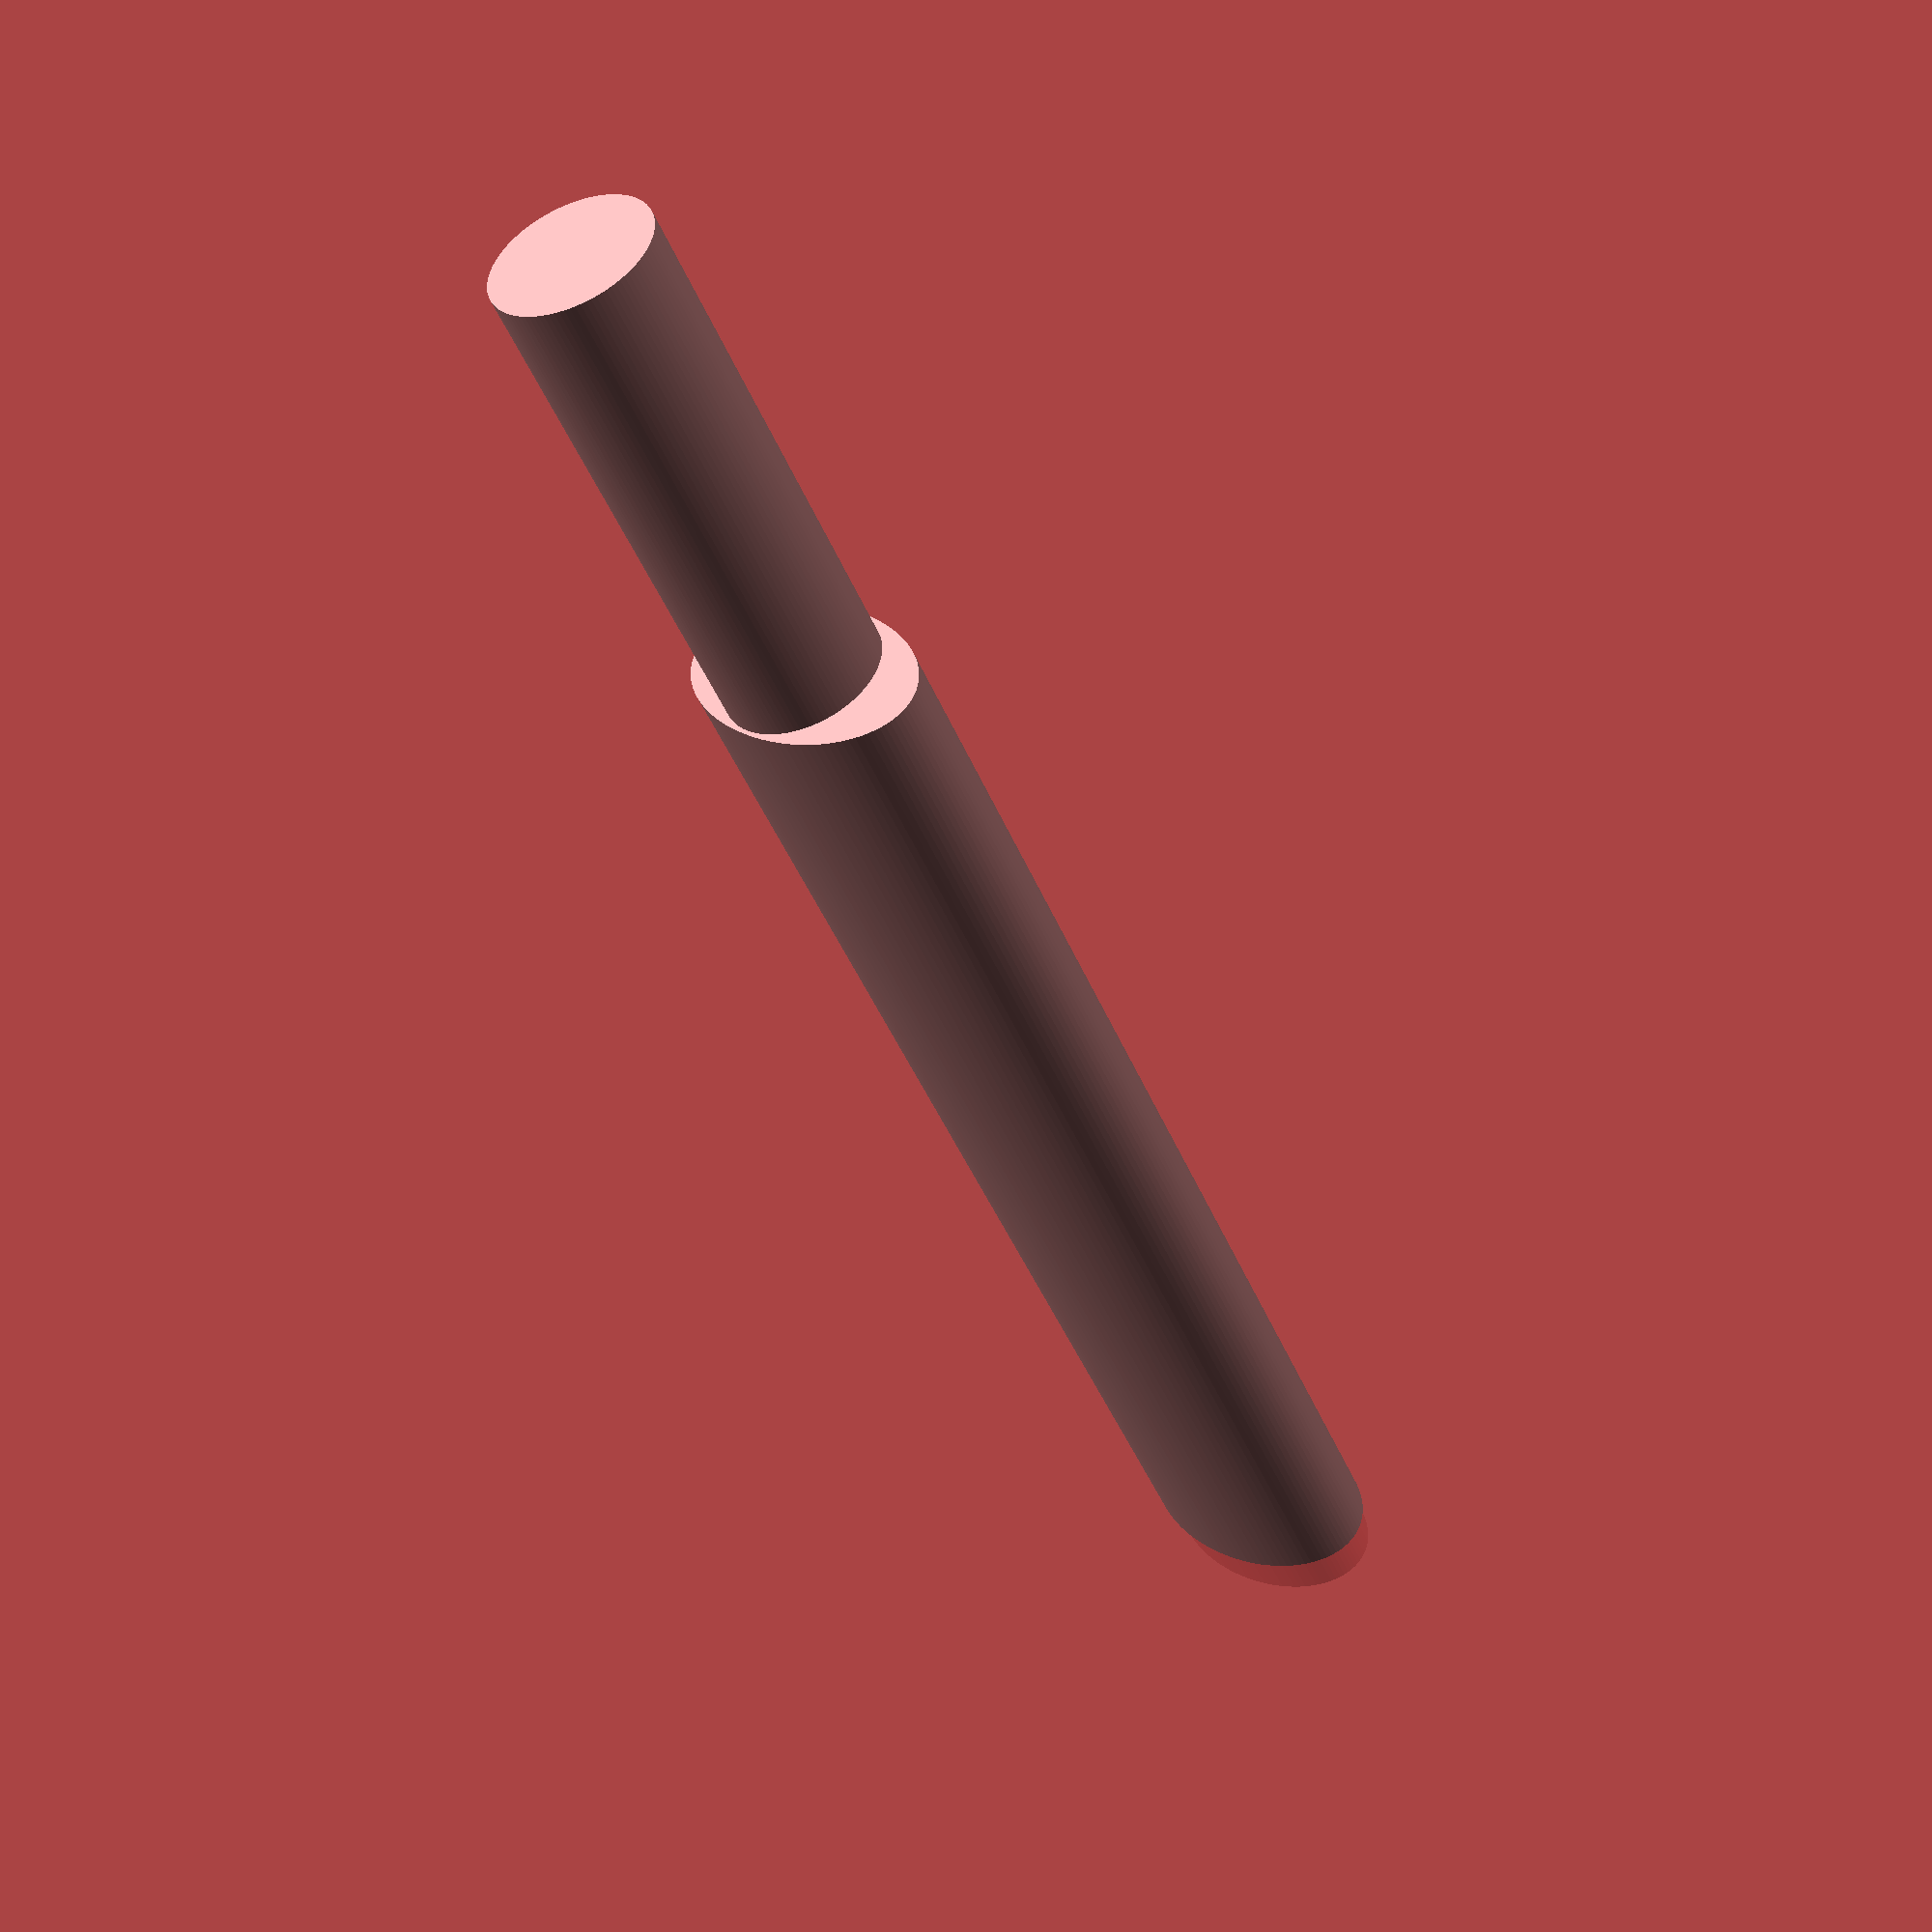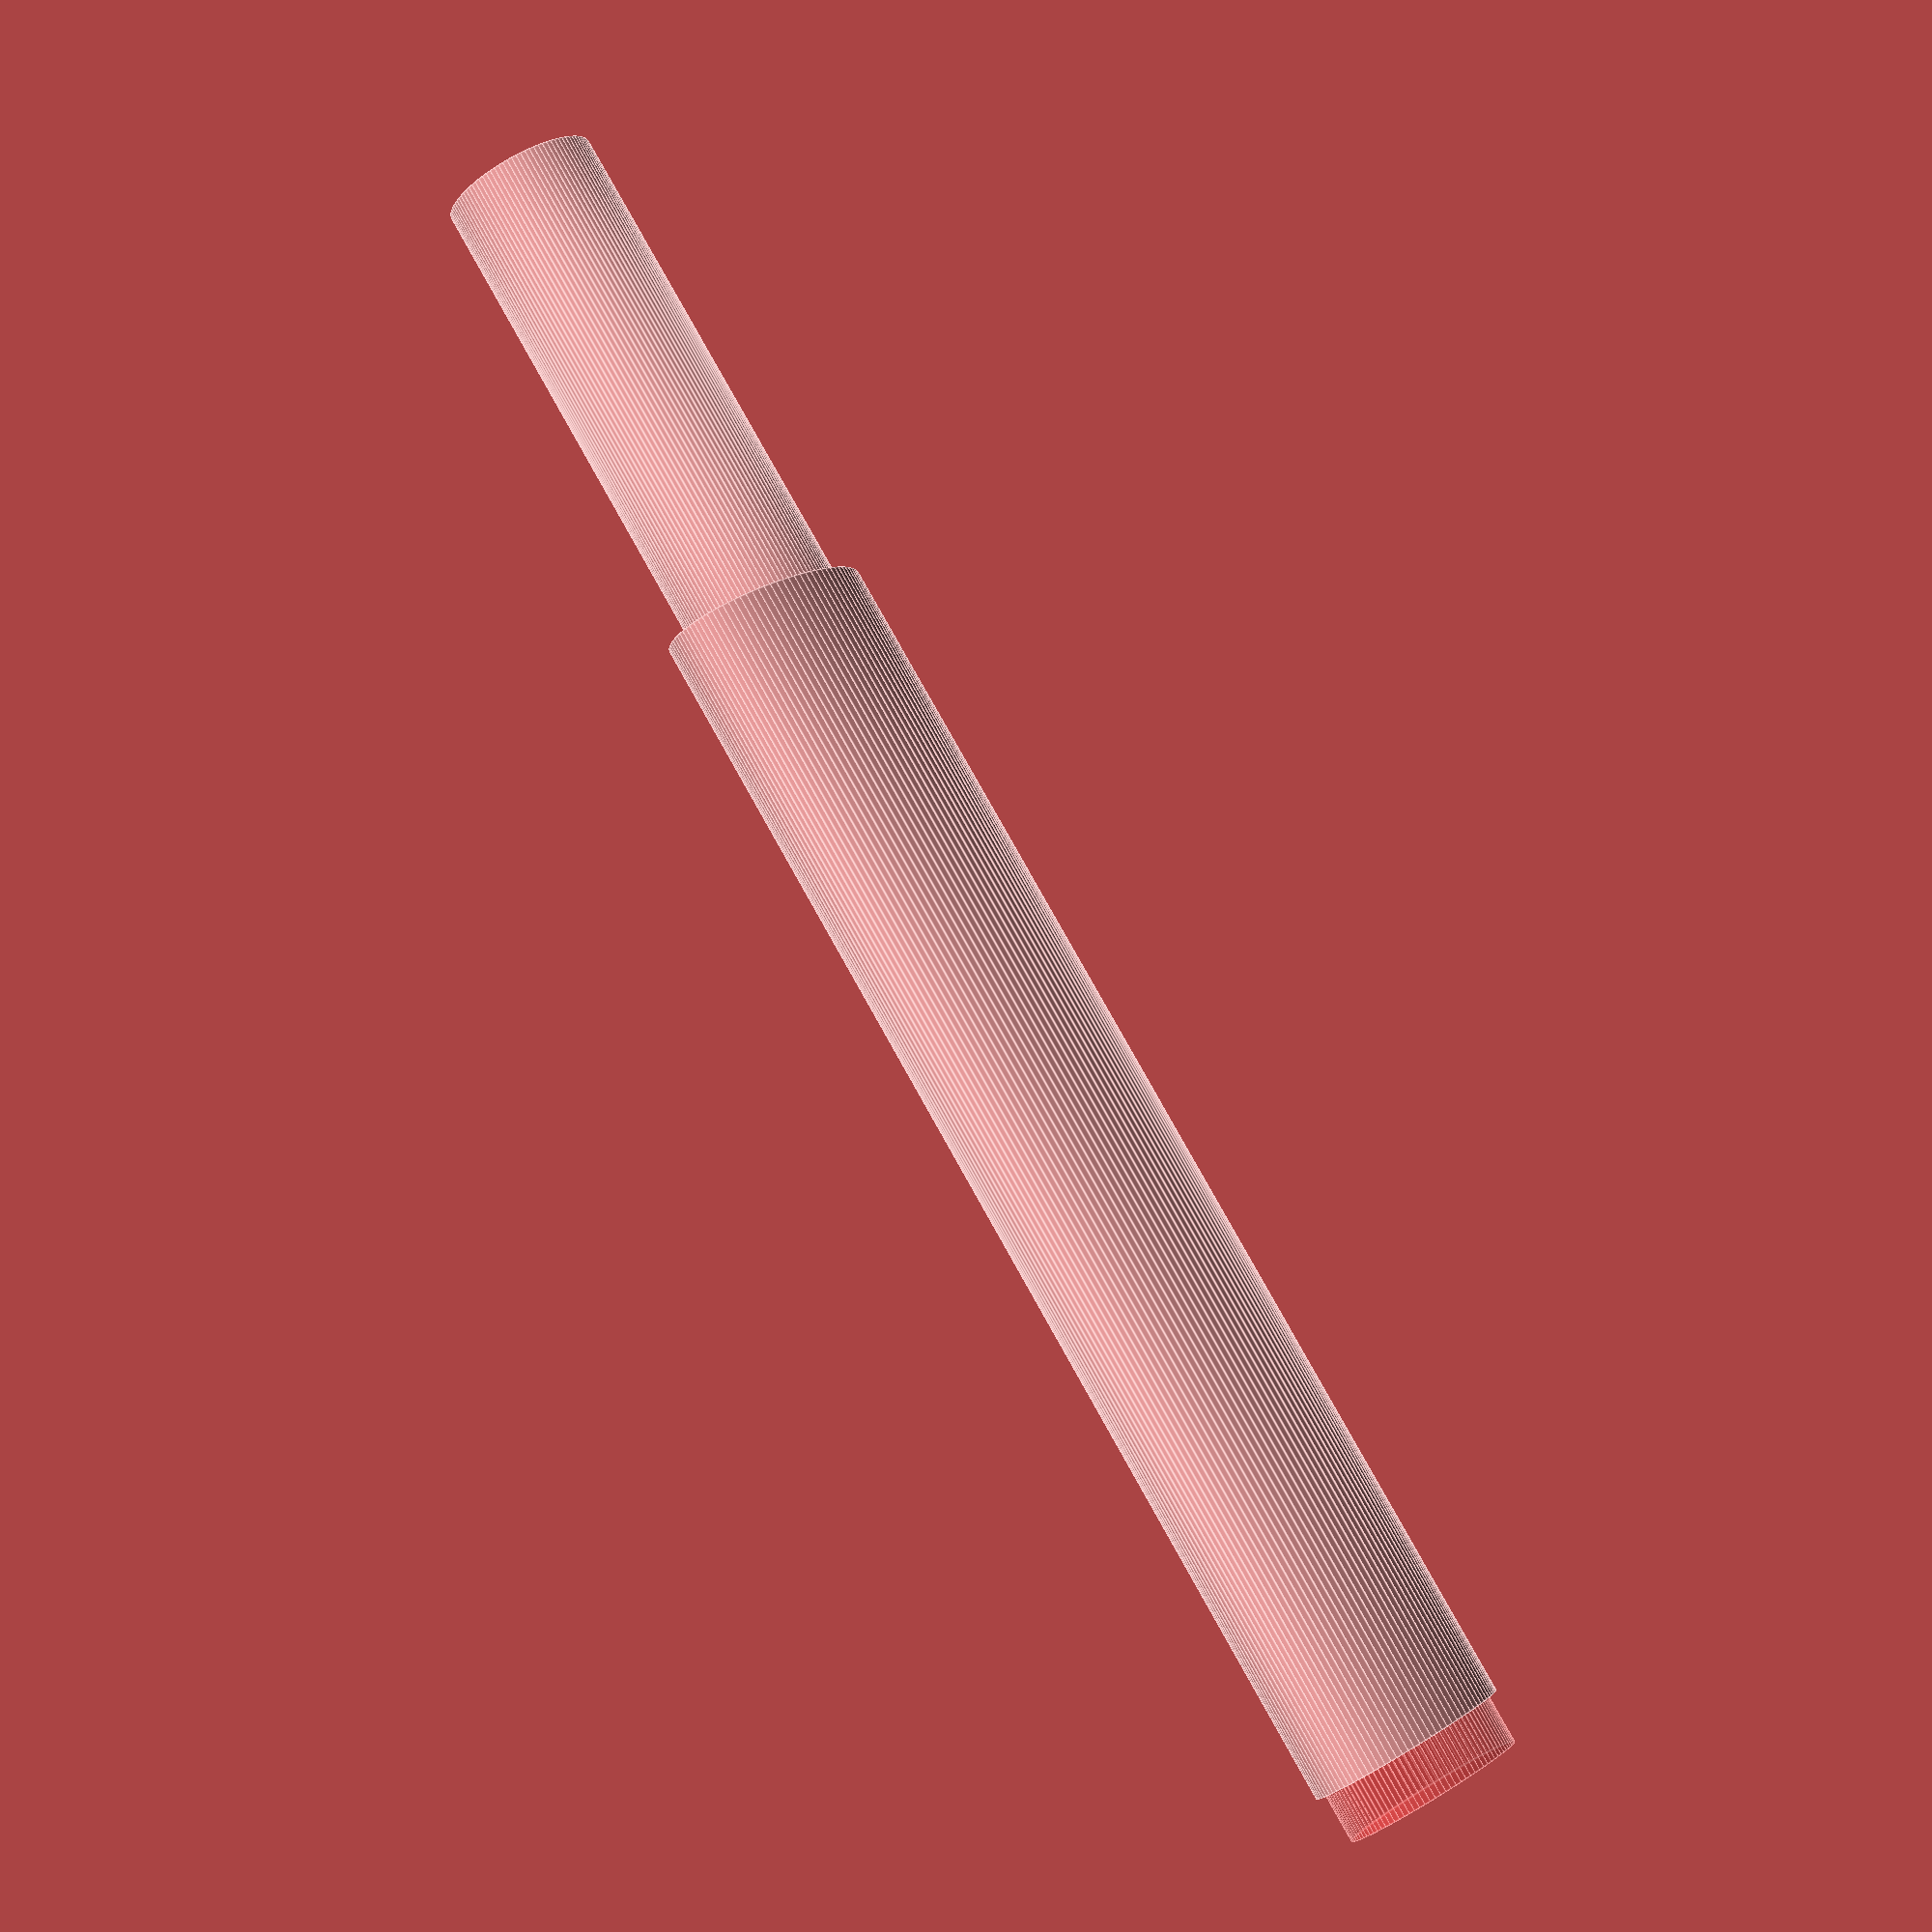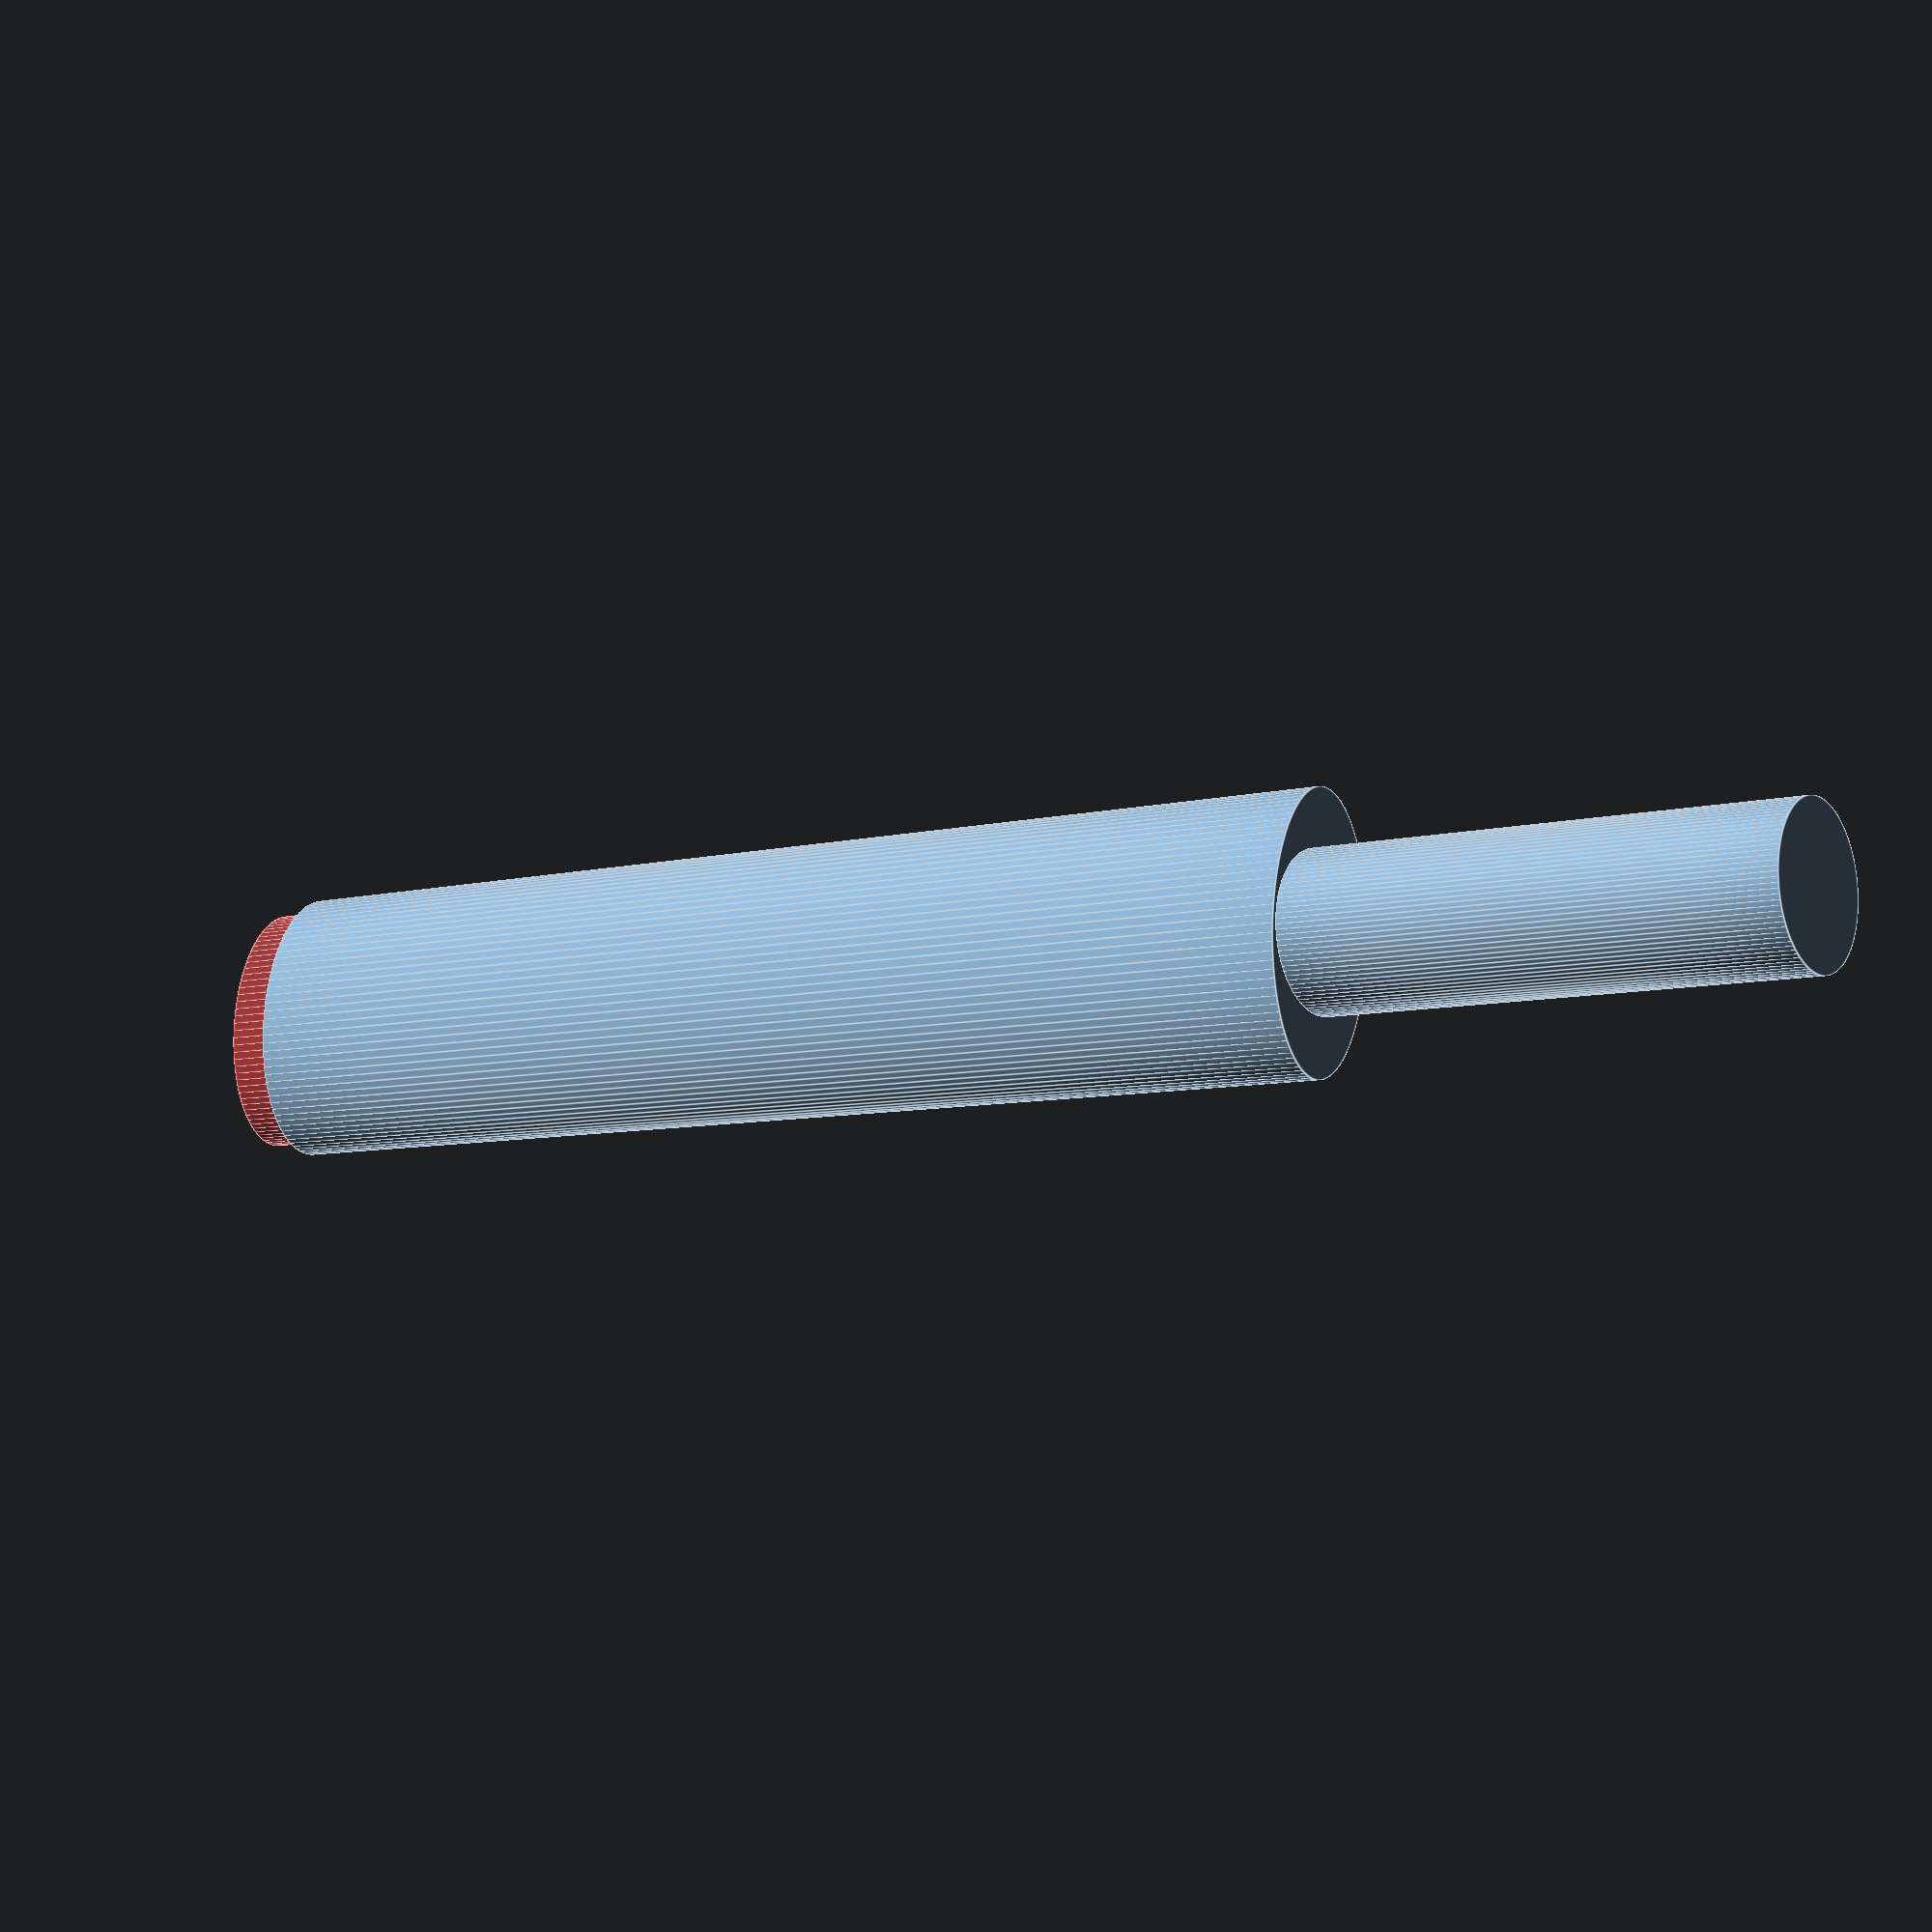
<openscad>
$fn=100;
bottom_pin_diameter = 6.2;

module sampleholder(cylinder_height,
                    cylinder_diameter,
                    wall_thickness=1,
                    pin_height=20,
                    ) {
    difference() { // Cut out cylinder with given diameter from cylinder with given diameter plus wall thickness
        union() { // Collect the bottom pin and the cylinder
            cylinder(d=6.25, h=pin_height); // Bottom pin
            scale([1, 0.6, 1]) { // squash the sphere height if desired
                translate([0,0,pin_height]) { // Move the actual holder cylinder up
                    cylinder(d=cylinder_diameter+wall_thickness,h=cylinder_height);
                    }
                }
                }
                translate([0,0,pin_height+wall_thickness]) {  // Move the drilling sphere and cylinder up
                    scale([1, 0.6, 1]) { // squash the sphere height if desired
                    #cylinder(d=cylinder_diameter, h=cylinder_height+1);
                        }
                    }
                }
            }

sampleholder(50, 10);
</openscad>
<views>
elev=226.0 azim=316.3 roll=338.2 proj=p view=wireframe
elev=98.4 azim=235.6 roll=209.3 proj=p view=edges
elev=187.6 azim=84.0 roll=54.4 proj=p view=edges
</views>
